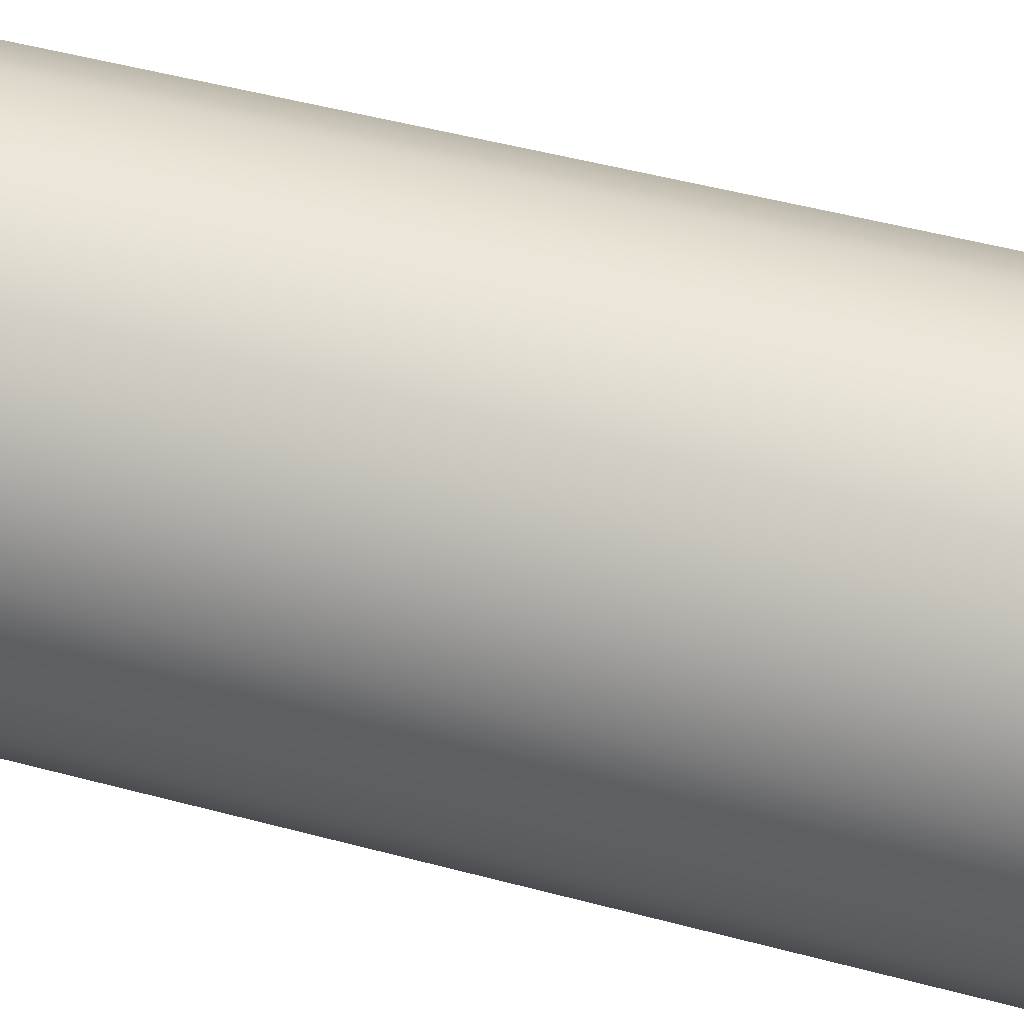
<metadata>
{"format":"obj","ext":"obj","renderer":"f3d","projection":"perspective","resolution":1024,"background":"white","views":[{"elev":46.1,"azim":-72.6,"up":"+Z"}]}
</metadata>
<code>
o pCylinder2_RBCan.001
v 2.461 0.1245 -0.7927
v 2.093 0.1245 -1.515
v 1.519 0.1245 -2.089
v 0.7962 0.1245 -2.457
v -0.005071 0.1245 -2.584
v -0.8063 0.1245 -2.457
v -1.529 0.1245 -2.089
v -2.103 0.1245 -1.515
v -2.471 0.1245 -0.7927
v -2.598 0.1245 0.008589
v -2.471 0.1245 0.8098
v -2.103 0.1245 1.533
v -1.529 0.1245 2.106
v -0.8063 0.1245 2.475
v -0.005071 0.1245 2.601
v 0.7962 0.1245 2.475
v 1.519 0.1245 2.106
v 2.093 0.1245 1.533
v 2.461 0.1245 0.8098
v 2.588 0.1245 0.008589
v 0.8747 14.59 -2.699
v 1.668 14.59 -2.295
v 2.298 14.59 -1.665
v 2.703 14.59 -0.8712
v 2.842 14.59 0.008587
v 2.703 14.59 0.8884
v 2.298 14.59 1.682
v 1.668 14.59 2.312
v 0.8747 14.59 2.716
v -0.005071 14.59 2.856
v -0.8849 14.59 2.716
v -1.679 14.59 2.312
v -2.308 14.59 1.682
v -2.713 14.59 0.8884
v -2.852 14.59 0.008587
v -2.713 14.59 -0.8712
v -2.308 14.59 -1.665
v -1.679 14.59 -2.295
v -0.8849 14.59 -2.699
v -0.005071 14.59 -2.838
v 2.703 0.4636 0.8884
v 2.298 0.4636 1.682
v 1.668 0.4636 2.312
v 0.8747 0.4636 2.716
v -0.005071 0.4636 2.856
v -0.8849 0.4636 2.716
v -1.679 0.4636 2.312
v -2.308 0.4636 1.682
v -2.713 0.4636 0.8884
v -2.852 0.4636 0.008589
v -2.713 0.4636 -0.8712
v -2.308 0.4636 -1.665
v -1.679 0.4636 -2.295
v -0.8849 0.4636 -2.699
v -0.005071 0.4636 -2.838
v 0.8747 0.4636 -2.699
v 1.668 0.4636 -2.295
v 2.298 0.4636 -1.665
v 2.703 0.4636 -0.8712
v 2.842 0.4636 0.008589
v 2.461 15.43 0.8098
v 2.093 15.43 1.533
v 1.519 15.43 2.106
v 0.7962 15.43 2.475
v -0.005071 15.44 2.601
v -0.8063 15.44 2.475
v -1.529 15.44 2.106
v -2.103 15.44 1.533
v -2.471 15.44 0.8098
v -2.598 15.44 0.008587
v -2.471 15.44 -0.7927
v -2.103 15.44 -1.515
v -1.529 15.44 -2.089
v -0.8063 15.44 -2.457
v -0.005071 15.44 -2.584
v 0.7962 15.43 -2.457
v 1.519 15.43 -2.089
v 2.093 15.43 -1.515
v 2.461 15.43 -0.7927
v 2.588 15.43 0.008587
v 2.68 15.51 0.008587
v 2.549 15.51 0.8384
v 2.168 15.51 1.587
v 1.573 15.51 2.181
v 0.8248 15.51 2.563
v -0.005071 15.51 2.694
v -0.8349 15.51 2.563
v -1.584 15.51 2.181
v -2.178 15.51 1.587
v -2.559 15.51 0.8384
v -2.691 15.51 0.008587
v -2.559 15.51 -0.8213
v -2.178 15.51 -1.57
v -1.584 15.51 -2.164
v -0.8349 15.51 -2.545
v -0.005071 15.51 -2.677
v 0.8248 15.51 -2.545
v 1.573 15.51 -2.164
v 2.168 15.51 -1.57
v 2.549 15.51 -0.8213
v 2.644 15.67 0.008587
v 2.515 15.67 0.8273
v 2.138 15.67 1.566
v 1.552 15.67 2.152
v 0.8136 15.67 2.528
v -0.005071 15.67 2.658
v -0.8238 15.67 2.528
v -1.562 15.67 2.152
v -2.148 15.67 1.566
v -2.525 15.67 0.8273
v -2.654 15.67 0.008587
v -2.525 15.67 -0.8101
v -2.148 15.67 -1.549
v -1.562 15.67 -2.135
v -0.8238 15.67 -2.511
v -0.005071 15.67 -2.641
v 0.8136 15.67 -2.511
v 1.552 15.67 -2.135
v 2.138 15.67 -1.549
v 2.515 15.67 -0.8101
v -1.562 0.2701 2.151
v -2.148 0.2701 1.565
v -2.524 0.2701 0.827
v -2.654 0.2701 0.008589
v -2.524 0.2701 -0.8099
v -2.148 0.2701 -1.548
v -1.562 0.2701 -2.134
v -0.8235 0.2701 -2.51
v -0.005071 0.2701 -2.64
v 0.8134 0.2701 -2.51
v 1.552 0.2701 -2.134
v 2.138 0.2701 -1.548
v 2.514 0.2701 -0.8099
v 2.643 0.2701 0.008589
v 2.514 0.2701 0.827
v 2.138 0.2701 1.565
v 1.552 0.2701 2.151
v 0.8134 0.2701 2.527
v -0.005071 0.2701 2.657
v -0.8235 0.2701 2.527
v 2.135 15.1 1.563
v 1.55 15.1 2.148
v 0.8122 15.1 2.524
v -0.005071 15.11 2.653
v -0.8224 15.11 2.524
v -1.56 15.11 2.148
v -2.145 15.11 1.563
v -2.52 15.11 0.8259
v -2.65 15.11 0.008587
v -2.52 15.11 -0.8087
v -2.145 15.11 -1.546
v -1.56 15.11 -2.131
v -0.8224 15.11 -2.507
v -0.005071 15.11 -2.636
v 0.8122 15.1 -2.507
v 1.55 15.1 -2.131
v 2.135 15.1 -1.546
v 2.51 15.1 -0.8087
v 2.64 15.1 0.008587
v 2.51 15.1 0.8259
v 2.298 14.5 1.682
v 1.668 14.5 2.312
v 0.8747 14.5 2.716
v -0.005071 14.5 2.856
v -0.8849 14.5 2.716
v -1.679 14.5 2.312
v -2.308 14.5 1.682
v -2.713 14.5 0.8884
v -2.852 14.5 0.008587
v -2.713 14.5 -0.8712
v -2.308 14.5 -1.665
v -1.679 14.5 -2.295
v -0.8849 14.5 -2.699
v -0.005071 14.5 -2.838
v 0.8747 14.5 -2.699
v 1.668 14.5 -2.295
v 2.298 14.5 -1.665
v 2.703 14.5 -0.8712
v 2.842 14.5 0.008587
v 2.703 14.5 0.8884
v 2.298 0.5155 1.682
v 1.668 0.5155 2.312
v 0.8747 0.5155 2.716
v -0.005071 0.5155 2.856
v -0.8849 0.5155 2.716
v -1.679 0.5155 2.312
v -2.308 0.5155 1.682
v -2.713 0.5155 0.8884
v -2.852 0.5155 0.008589
v -2.713 0.5155 -0.8712
v -2.308 0.5155 -1.665
v -1.679 0.5155 -2.295
v -0.8849 0.5155 -2.699
v -0.005071 0.5155 -2.838
v 0.8747 0.5155 -2.699
v 1.668 0.5155 -2.295
v 2.298 0.5155 -1.665
v 2.703 0.5155 -0.8712
v 2.842 0.5155 0.008589
v 2.703 0.5155 0.8884
v -2.067 0.05437 1.506
v -1.503 0.05437 2.07
v -0.7926 0.05437 2.432
v -0.005071 0.05437 2.557
v 0.7824 0.05437 2.432
v 1.493 0.05437 2.07
v 2.057 0.05437 1.506
v 2.419 0.05437 0.7961
v 2.543 0.05437 0.008589
v 2.419 0.05437 -0.7789
v 2.057 0.05437 -1.489
v 1.493 0.05437 -2.053
v 0.7824 0.05437 -2.415
v -0.005071 0.05437 -2.54
v -0.7926 0.05437 -2.415
v -1.503 0.05437 -2.053
v -2.067 0.05437 -1.489
v -2.429 0.05437 -0.7789
v -2.553 0.05437 0.008589
v -2.429 0.05437 0.7961
v -2.168 0.1079 -0.6942
v -2.279 0.1079 0.008589
v -2.168 0.1079 0.7114
v -1.845 0.1079 1.345
v -1.342 0.1079 1.849
v -0.7079 0.1079 2.172
v -0.005071 0.1079 2.283
v 0.6978 0.1079 2.172
v 1.332 0.1079 1.849
v 1.835 0.1079 1.345
v 2.158 0.1079 0.7114
v 2.269 0.1079 0.008589
v 2.158 0.1079 -0.6942
v 1.835 0.1079 -1.328
v 1.332 0.1079 -1.831
v 0.6978 0.1079 -2.154
v -0.005071 0.1079 -2.266
v -0.7079 0.1079 -2.154
v -1.342 0.1079 -1.831
v -1.845 0.1079 -1.328
v 2.592 15.67 0.008587
v 2.465 15.67 0.811
v 2.096 15.67 1.535
v 1.521 15.67 2.109
v 0.7974 15.67 2.478
v -0.005071 15.67 2.605
v -0.8075 15.67 2.478
v -1.531 15.67 2.109
v -2.106 15.67 1.535
v -2.475 15.67 0.811
v -2.602 15.67 0.008587
v -2.475 15.67 -0.7938
v -2.106 15.67 -1.518
v -1.531 15.67 -2.092
v -0.8075 15.67 -2.461
v -0.005071 15.67 -2.588
v 0.7974 15.67 -2.461
v 1.521 15.67 -2.092
v 2.096 15.67 -1.518
v 2.465 15.67 -0.7938
v 2.582 15.45 0.008587
v 2.456 15.45 0.8081
v 2.088 15.45 1.529
v 1.516 15.45 2.102
v 0.7945 15.45 2.469
v -0.005071 15.45 2.596
v -0.8046 15.45 2.469
v -1.526 15.45 2.102
v -2.098 15.45 1.529
v -2.466 15.45 0.8081
v -2.592 15.45 0.008587
v -2.466 15.45 -0.791
v -2.098 15.45 -1.512
v -1.526 15.45 -2.085
v -0.8046 15.45 -2.452
v -0.005071 15.45 -2.579
v 0.7945 15.45 -2.452
v 1.516 15.45 -2.085
v 2.088 15.45 -1.512
v 2.456 15.45 -0.791
v 2.534 15.44 0.008587
v 2.41 15.44 0.7932
v 2.049 15.44 1.501
v 1.487 15.44 2.063
v 0.7796 15.44 2.423
v -0.005071 15.44 2.548
v -0.7897 15.44 2.423
v -1.498 15.44 2.063
v -2.059 15.44 1.501
v -2.42 15.44 0.7932
v -2.544 15.44 0.008587
v -2.42 15.44 -0.7761
v -2.059 15.44 -1.484
v -1.498 15.44 -2.046
v -0.7897 15.44 -2.406
v -0.005071 15.44 -2.531
v 0.7796 15.44 -2.406
v 1.487 15.44 -2.046
v 2.049 15.44 -1.484
v 2.41 15.44 -0.7761
v 2.475 15.51 0.008587
v 2.354 15.51 0.775
v 2.002 15.51 1.466
v 1.453 15.51 2.015
v 0.7614 15.51 2.367
v -0.005071 15.51 2.489
v -0.7715 15.51 2.367
v -1.463 15.51 2.015
v -2.012 15.51 1.466
v -2.364 15.51 0.775
v -2.485 15.51 0.008587
v -2.364 15.51 -0.7579
v -2.012 15.51 -1.449
v -1.463 15.51 -1.998
v -0.7715 15.51 -2.35
v -0.005071 15.51 -2.472
v 0.7614 15.51 -2.35
v 1.453 15.51 -1.998
v 2.002 15.51 -1.449
v 2.354 15.51 -0.7579
v 1.523 15.45 2.112
v 0.7983 15.45 2.481
v -0.005071 15.46 2.608
v -0.8085 15.46 2.481
v -1.533 15.46 2.112
v -2.108 15.46 1.537
v -2.478 15.46 0.812
v -2.605 15.46 0.008587
v -2.478 15.46 -0.7948
v -2.108 15.46 -1.52
v -1.533 15.46 -2.095
v -0.8085 15.46 -2.464
v -0.005071 15.46 -2.591
v 0.7983 15.45 -2.464
v 1.523 15.45 -2.095
v 2.098 15.45 -1.52
v 2.468 15.45 -0.7948
v 2.595 15.45 0.008587
v 2.468 15.45 0.812
v 2.098 15.45 1.537
v -2.14 0.1079 -0.685
v -2.25 0.1079 0.008589
v -2.14 0.1079 0.7022
v -1.821 0.1079 1.328
v -1.324 0.1079 1.824
v -0.6987 0.1079 2.143
v -0.005071 0.1079 2.253
v 0.6885 0.1079 2.143
v 1.314 0.1079 1.824
v 1.811 0.1079 1.328
v 2.13 0.1079 0.7022
v 2.239 0.1079 0.008589
v 2.13 0.1079 -0.685
v 1.811 0.1079 -1.311
v 1.314 0.1079 -1.807
v 0.6885 0.1079 -2.126
v -0.005071 0.1079 -2.236
v -0.6987 0.1079 -2.126
v -1.324 0.1079 -1.807
v -1.821 0.1079 -1.311
v -1.716 0.4501 -0.5472
v 1.052 0.4501 -1.446
v 0.5507 0.4501 -1.702
v -0.005071 0.4501 -1.79
v -0.5608 0.4501 -1.702
v -1.062 0.4501 -1.446
v -1.46 0.4501 -1.049
v -1.34 0.6574 -0.4251
v -1.606 0.5537 0.008589
v -1.528 0.5537 0.5033
v -1.3 0.5537 0.9496
v -0.9461 0.5537 1.304
v -0.4998 0.5537 1.531
v -0.005071 0.5537 1.61
v 0.4896 0.5537 1.531
v 0.9359 0.5537 1.304
v 1.29 0.5537 0.9496
v 1.517 0.5537 0.5033
v 1.596 0.5537 0.008589
v 1.517 0.5537 -0.4861
v 1.29 0.5537 -0.9324
v 0.8198 0.6574 -1.127
v 0.4286 0.6574 -1.326
v -0.005071 0.6574 -1.395
v -0.4387 0.6574 -1.326
v -0.8299 0.6574 -1.127
v -1.14 0.6574 -0.8163
v -0.8296 0.789 -0.2593
v -0.872 0.789 0.008589
v -0.8296 0.789 0.2765
v -0.7065 0.789 0.5182
v -0.5147 0.789 0.71
v -0.273 0.789 0.8331
v -0.005071 0.789 0.8756
v 0.2628 0.789 0.8331
v 0.5045 0.789 0.71
v 0.6963 0.789 0.5182
v 0.8195 0.789 0.2765
v 0.8619 0.789 0.008589
v 0.8195 0.789 -0.2593
v 0.6963 0.789 -0.501
v 0.5045 0.789 -0.6928
v 0.2628 0.789 -0.816
v -0.005071 0.789 -0.8584
v -0.273 0.789 -0.816
v -0.5147 0.789 -0.6928
v -0.7065 0.789 -0.501
v -0.005071 0.789 0.008589
v -0.005071 15.66 0.008586
v 1.108 15.54 0.3703
v 1.166 15.54 0.008587
v 1.108 15.54 -0.3532
v 0.942 15.54 -0.6795
v 0.683 15.54 -0.9385
v 0.3567 15.54 -1.105
v -0.005071 15.54 -1.162
v -0.3668 15.54 -1.105
v -0.6932 15.54 -0.9385
v -0.9521 15.54 -0.6795
v -1.118 15.54 -0.3532
v -1.176 15.54 0.008587
v -1.118 15.54 0.3703
v -0.9521 15.54 0.6967
v -0.6932 15.54 0.9557
v -0.3668 15.54 1.122
v -0.005071 15.54 1.179
v 0.3567 15.54 1.122
v 0.683 15.54 0.9557
v 0.942 15.54 0.6967
f 133 1 2
f 2 132 133
f 132 2 3
f 3 131 132
f 131 3 4
f 4 130 131
f 130 4 5
f 5 129 130
f 129 5 6
f 6 128 129
f 128 6 7
f 7 127 128
f 127 7 8
f 8 126 127
f 126 8 9
f 9 125 126
f 125 9 10
f 10 124 125
f 124 10 11
f 11 123 124
f 123 11 12
f 12 122 123
f 122 12 13
f 13 121 122
f 121 13 14
f 14 140 121
f 140 14 15
f 15 139 140
f 139 15 16
f 16 138 139
f 138 16 17
f 17 137 138
f 137 17 18
f 18 136 137
f 136 18 19
f 19 135 136
f 135 19 20
f 20 134 135
f 134 20 1
f 1 133 134
f 156 22 21
f 21 155 156
f 157 23 22
f 22 156 157
f 158 24 23
f 23 157 158
f 159 25 24
f 24 158 159
f 160 26 25
f 25 159 160
f 141 27 26
f 26 160 141
f 142 28 27
f 27 141 142
f 143 29 28
f 28 142 143
f 144 30 29
f 29 143 144
f 145 31 30
f 30 144 145
f 146 32 31
f 31 145 146
f 147 33 32
f 32 146 147
f 148 34 33
f 33 147 148
f 149 35 34
f 34 148 149
f 150 36 35
f 35 149 150
f 151 37 36
f 36 150 151
f 152 38 37
f 37 151 152
f 153 39 38
f 38 152 153
f 154 40 39
f 39 153 154
f 155 21 40
f 40 154 155
f 181 42 41
f 41 200 181
f 182 43 42
f 42 181 182
f 183 44 43
f 43 182 183
f 184 45 44
f 44 183 184
f 185 46 45
f 45 184 185
f 186 47 46
f 46 185 186
f 187 48 47
f 47 186 187
f 188 49 48
f 48 187 188
f 189 50 49
f 49 188 189
f 190 51 50
f 50 189 190
f 191 52 51
f 51 190 191
f 192 53 52
f 52 191 192
f 193 54 53
f 53 192 193
f 194 55 54
f 54 193 194
f 195 56 55
f 55 194 195
f 196 57 56
f 56 195 196
f 197 58 57
f 57 196 197
f 198 59 58
f 58 197 198
f 199 60 59
f 59 198 199
f 200 41 60
f 60 199 200
f 340 62 61
f 61 339 340
f 321 63 62
f 62 340 321
f 322 64 63
f 63 321 322
f 323 65 64
f 64 322 323
f 324 66 65
f 65 323 324
f 325 67 66
f 66 324 325
f 326 68 67
f 67 325 326
f 327 69 68
f 68 326 327
f 328 70 69
f 69 327 328
f 329 71 70
f 70 328 329
f 330 72 71
f 71 329 330
f 331 73 72
f 72 330 331
f 332 74 73
f 73 331 332
f 333 75 74
f 74 332 333
f 334 76 75
f 75 333 334
f 335 77 76
f 76 334 335
f 336 78 77
f 77 335 336
f 337 79 78
f 78 336 337
f 338 80 79
f 79 337 338
f 339 61 80
f 80 338 339
f 102 82 81
f 81 101 102
f 103 83 82
f 82 102 103
f 104 84 83
f 83 103 104
f 105 85 84
f 84 104 105
f 106 86 85
f 85 105 106
f 107 87 86
f 86 106 107
f 108 88 87
f 87 107 108
f 109 89 88
f 88 108 109
f 110 90 89
f 89 109 110
f 111 91 90
f 90 110 111
f 112 92 91
f 91 111 112
f 113 93 92
f 92 112 113
f 114 94 93
f 93 113 114
f 115 95 94
f 94 114 115
f 116 96 95
f 95 115 116
f 117 97 96
f 96 116 117
f 118 98 97
f 97 117 118
f 119 99 98
f 98 118 119
f 120 100 99
f 99 119 120
f 101 81 100
f 100 120 101
f 48 122 121
f 121 47 48
f 49 123 122
f 122 48 49
f 50 124 123
f 123 49 50
f 51 125 124
f 124 50 51
f 52 126 125
f 125 51 52
f 53 127 126
f 126 52 53
f 54 128 127
f 127 53 54
f 55 129 128
f 128 54 55
f 56 130 129
f 129 55 56
f 57 131 130
f 130 56 57
f 58 132 131
f 131 57 58
f 59 133 132
f 132 58 59
f 60 134 133
f 133 59 60
f 41 135 134
f 134 60 41
f 42 136 135
f 135 41 42
f 43 137 136
f 136 42 43
f 44 138 137
f 137 43 44
f 45 139 138
f 138 44 45
f 46 140 139
f 139 45 46
f 47 121 140
f 140 46 47
f 63 142 141
f 141 62 63
f 64 143 142
f 142 63 64
f 65 144 143
f 143 64 65
f 66 145 144
f 144 65 66
f 67 146 145
f 145 66 67
f 68 147 146
f 146 67 68
f 69 148 147
f 147 68 69
f 70 149 148
f 148 69 70
f 71 150 149
f 149 70 71
f 72 151 150
f 150 71 72
f 73 152 151
f 151 72 73
f 74 153 152
f 152 73 74
f 75 154 153
f 153 74 75
f 76 155 154
f 154 75 76
f 77 156 155
f 155 76 77
f 78 157 156
f 156 77 78
f 79 158 157
f 157 78 79
f 80 159 158
f 158 79 80
f 61 160 159
f 159 80 61
f 62 141 160
f 160 61 62
f 28 162 161
f 161 27 28
f 29 163 162
f 162 28 29
f 30 164 163
f 163 29 30
f 31 165 164
f 164 30 31
f 32 166 165
f 165 31 32
f 33 167 166
f 166 32 33
f 34 168 167
f 167 33 34
f 35 169 168
f 168 34 35
f 36 170 169
f 169 35 36
f 37 171 170
f 170 36 37
f 38 172 171
f 171 37 38
f 39 173 172
f 172 38 39
f 40 174 173
f 173 39 40
f 21 175 174
f 174 40 21
f 22 176 175
f 175 21 22
f 23 177 176
f 176 22 23
f 24 178 177
f 177 23 24
f 25 179 178
f 178 24 25
f 26 180 179
f 179 25 26
f 27 161 180
f 180 26 27
f 162 182 181
f 181 161 162
f 163 183 182
f 182 162 163
f 164 184 183
f 183 163 164
f 165 185 184
f 184 164 165
f 166 186 185
f 185 165 166
f 167 187 186
f 186 166 167
f 168 188 187
f 187 167 168
f 169 189 188
f 188 168 169
f 170 190 189
f 189 169 170
f 171 191 190
f 190 170 171
f 172 192 191
f 191 171 172
f 173 193 192
f 192 172 173
f 174 194 193
f 193 173 174
f 175 195 194
f 194 174 175
f 176 196 195
f 195 175 176
f 177 197 196
f 196 176 177
f 178 198 197
f 197 177 178
f 179 199 198
f 198 178 179
f 180 200 199
f 199 179 180
f 161 181 200
f 200 180 161
f 211 2 1
f 1 210 211
f 212 3 2
f 2 211 212
f 213 4 3
f 3 212 213
f 214 5 4
f 4 213 214
f 215 6 5
f 5 214 215
f 216 7 6
f 6 215 216
f 217 8 7
f 7 216 217
f 218 9 8
f 8 217 218
f 219 10 9
f 9 218 219
f 220 11 10
f 10 219 220
f 201 12 11
f 11 220 201
f 202 13 12
f 12 201 202
f 203 14 13
f 13 202 203
f 204 15 14
f 14 203 204
f 205 16 15
f 15 204 205
f 206 17 16
f 16 205 206
f 207 18 17
f 17 206 207
f 208 19 18
f 18 207 208
f 209 20 19
f 19 208 209
f 210 1 20
f 20 209 210
f 225 202 201
f 201 224 225
f 226 203 202
f 202 225 226
f 227 204 203
f 203 226 227
f 228 205 204
f 204 227 228
f 229 206 205
f 205 228 229
f 230 207 206
f 206 229 230
f 231 208 207
f 207 230 231
f 232 209 208
f 208 231 232
f 233 210 209
f 209 232 233
f 234 211 210
f 210 233 234
f 235 212 211
f 211 234 235
f 236 213 212
f 212 235 236
f 237 214 213
f 213 236 237
f 238 215 214
f 214 237 238
f 239 216 215
f 215 238 239
f 240 217 216
f 216 239 240
f 221 218 217
f 217 240 221
f 222 219 218
f 218 221 222
f 223 220 219
f 219 222 223
f 224 201 220
f 220 223 224
f 242 102 101
f 101 241 242
f 243 103 102
f 102 242 243
f 244 104 103
f 103 243 244
f 245 105 104
f 104 244 245
f 246 106 105
f 105 245 246
f 247 107 106
f 106 246 247
f 248 108 107
f 107 247 248
f 249 109 108
f 108 248 249
f 250 110 109
f 109 249 250
f 251 111 110
f 110 250 251
f 252 112 111
f 111 251 252
f 253 113 112
f 112 252 253
f 254 114 113
f 113 253 254
f 255 115 114
f 114 254 255
f 256 116 115
f 115 255 256
f 257 117 116
f 116 256 257
f 258 118 117
f 117 257 258
f 259 119 118
f 118 258 259
f 260 120 119
f 119 259 260
f 241 101 120
f 120 260 241
f 262 242 241
f 241 261 262
f 263 243 242
f 242 262 263
f 264 244 243
f 243 263 264
f 265 245 244
f 244 264 265
f 266 246 245
f 245 265 266
f 267 247 246
f 246 266 267
f 268 248 247
f 247 267 268
f 269 249 248
f 248 268 269
f 270 250 249
f 249 269 270
f 271 251 250
f 250 270 271
f 272 252 251
f 251 271 272
f 273 253 252
f 252 272 273
f 274 254 253
f 253 273 274
f 275 255 254
f 254 274 275
f 276 256 255
f 255 275 276
f 277 257 256
f 256 276 277
f 278 258 257
f 257 277 278
f 279 259 258
f 258 278 279
f 280 260 259
f 259 279 280
f 261 241 260
f 260 280 261
f 282 262 261
f 261 281 282
f 283 263 262
f 262 282 283
f 284 264 263
f 263 283 284
f 285 265 264
f 264 284 285
f 286 266 265
f 265 285 286
f 287 267 266
f 266 286 287
f 288 268 267
f 267 287 288
f 289 269 268
f 268 288 289
f 290 270 269
f 269 289 290
f 291 271 270
f 270 290 291
f 292 272 271
f 271 291 292
f 293 273 272
f 272 292 293
f 294 274 273
f 273 293 294
f 295 275 274
f 274 294 295
f 296 276 275
f 275 295 296
f 297 277 276
f 276 296 297
f 298 278 277
f 277 297 298
f 299 279 278
f 278 298 299
f 300 280 279
f 279 299 300
f 281 261 280
f 280 300 281
f 302 282 281
f 281 301 302
f 303 283 282
f 282 302 303
f 304 284 283
f 283 303 304
f 305 285 284
f 284 304 305
f 306 286 285
f 285 305 306
f 307 287 286
f 286 306 307
f 308 288 287
f 287 307 308
f 309 289 288
f 288 308 309
f 310 290 289
f 289 309 310
f 311 291 290
f 290 310 311
f 312 292 291
f 291 311 312
f 313 293 292
f 292 312 313
f 314 294 293
f 293 313 314
f 315 295 294
f 294 314 315
f 316 296 295
f 295 315 316
f 317 297 296
f 296 316 317
f 318 298 297
f 297 317 318
f 319 299 298
f 298 318 319
f 320 300 299
f 299 319 320
f 301 281 300
f 300 320 301
f 85 322 321
f 321 84 85
f 86 323 322
f 322 85 86
f 87 324 323
f 323 86 87
f 88 325 324
f 324 87 88
f 89 326 325
f 325 88 89
f 90 327 326
f 326 89 90
f 91 328 327
f 327 90 91
f 92 329 328
f 328 91 92
f 93 330 329
f 329 92 93
f 94 331 330
f 330 93 94
f 95 332 331
f 331 94 95
f 96 333 332
f 332 95 96
f 97 334 333
f 333 96 97
f 98 335 334
f 334 97 98
f 99 336 335
f 335 98 99
f 100 337 336
f 336 99 100
f 81 338 337
f 337 100 81
f 82 339 338
f 338 81 82
f 83 340 339
f 339 82 83
f 84 321 340
f 340 83 84
f 342 222 221
f 221 341 342
f 343 223 222
f 222 342 343
f 344 224 223
f 223 343 344
f 345 225 224
f 224 344 345
f 346 226 225
f 225 345 346
f 347 227 226
f 226 346 347
f 348 228 227
f 227 347 348
f 349 229 228
f 228 348 349
f 350 230 229
f 229 349 350
f 351 231 230
f 230 350 351
f 352 232 231
f 231 351 352
f 353 233 232
f 232 352 353
f 354 234 233
f 233 353 354
f 355 235 234
f 234 354 355
f 356 236 235
f 235 355 356
f 357 237 236
f 236 356 357
f 358 238 237
f 237 357 358
f 359 239 238
f 238 358 359
f 360 240 239
f 239 359 360
f 341 221 240
f 240 360 341
f 369 342 341
f 341 361 369
f 370 343 342
f 342 369 370
f 371 344 343
f 343 370 371
f 372 345 344
f 344 371 372
f 373 346 345
f 345 372 373
f 374 347 346
f 346 373 374
f 375 348 347
f 347 374 375
f 376 349 348
f 348 375 376
f 377 350 349
f 349 376 377
f 378 351 350
f 350 377 378
f 379 352 351
f 351 378 379
f 380 353 352
f 352 379 380
f 381 354 353
f 353 380 381
f 362 355 354
f 354 381 362
f 363 356 355
f 355 362 363
f 364 357 356
f 356 363 364
f 365 358 357
f 357 364 365
f 366 359 358
f 358 365 366
f 367 360 359
f 359 366 367
f 361 341 360
f 360 367 361
f 361 368 369
f 382 362 381
f 383 363 362
f 362 382 383
f 384 364 363
f 363 383 384
f 385 365 364
f 364 384 385
f 386 366 365
f 365 385 386
f 387 367 366
f 366 386 387
f 368 361 367
f 367 387 368
f 389 369 368
f 368 388 389
f 390 370 369
f 369 389 390
f 391 371 370
f 370 390 391
f 392 372 371
f 371 391 392
f 393 373 372
f 372 392 393
f 394 374 373
f 373 393 394
f 395 375 374
f 374 394 395
f 396 376 375
f 375 395 396
f 397 377 376
f 376 396 397
f 398 378 377
f 377 397 398
f 399 379 378
f 378 398 399
f 400 380 379
f 379 399 400
f 401 381 380
f 380 400 401
f 402 382 381
f 381 401 402
f 403 383 382
f 382 402 403
f 404 384 383
f 383 403 404
f 405 385 384
f 384 404 405
f 406 386 385
f 385 405 406
f 407 387 386
f 386 406 407
f 388 368 387
f 387 407 388
f 389 388 408
f 390 389 408
f 391 390 408
f 392 391 408
f 393 392 408
f 394 393 408
f 395 394 408
f 396 395 408
f 397 396 408
f 398 397 408
f 399 398 408
f 400 399 408
f 401 400 408
f 402 401 408
f 403 402 408
f 404 403 408
f 405 404 408
f 406 405 408
f 407 406 408
f 388 407 408
f 301 411 410
f 410 302 301
f 320 412 411
f 411 301 320
f 319 413 412
f 412 320 319
f 318 414 413
f 413 319 318
f 317 415 414
f 414 318 317
f 316 416 415
f 415 317 316
f 315 417 416
f 416 316 315
f 314 418 417
f 417 315 314
f 313 419 418
f 418 314 313
f 312 420 419
f 419 313 312
f 311 421 420
f 420 312 311
f 310 422 421
f 421 311 310
f 309 423 422
f 422 310 309
f 308 424 423
f 423 309 308
f 307 425 424
f 424 308 307
f 306 426 425
f 425 307 306
f 305 427 426
f 426 306 305
f 304 428 427
f 427 305 304
f 303 429 428
f 428 304 303
f 303 302 410
f 410 429 303
f 411 409 410
f 412 409 411
f 413 409 412
f 414 409 413
f 415 409 414
f 416 409 415
f 417 409 416
f 418 409 417
f 419 409 418
f 420 409 419
f 421 409 420
f 422 409 421
f 423 409 422
f 424 409 423
f 425 409 424
f 426 409 425
f 427 409 426
f 428 409 427
f 429 409 428
f 410 409 429

</code>
